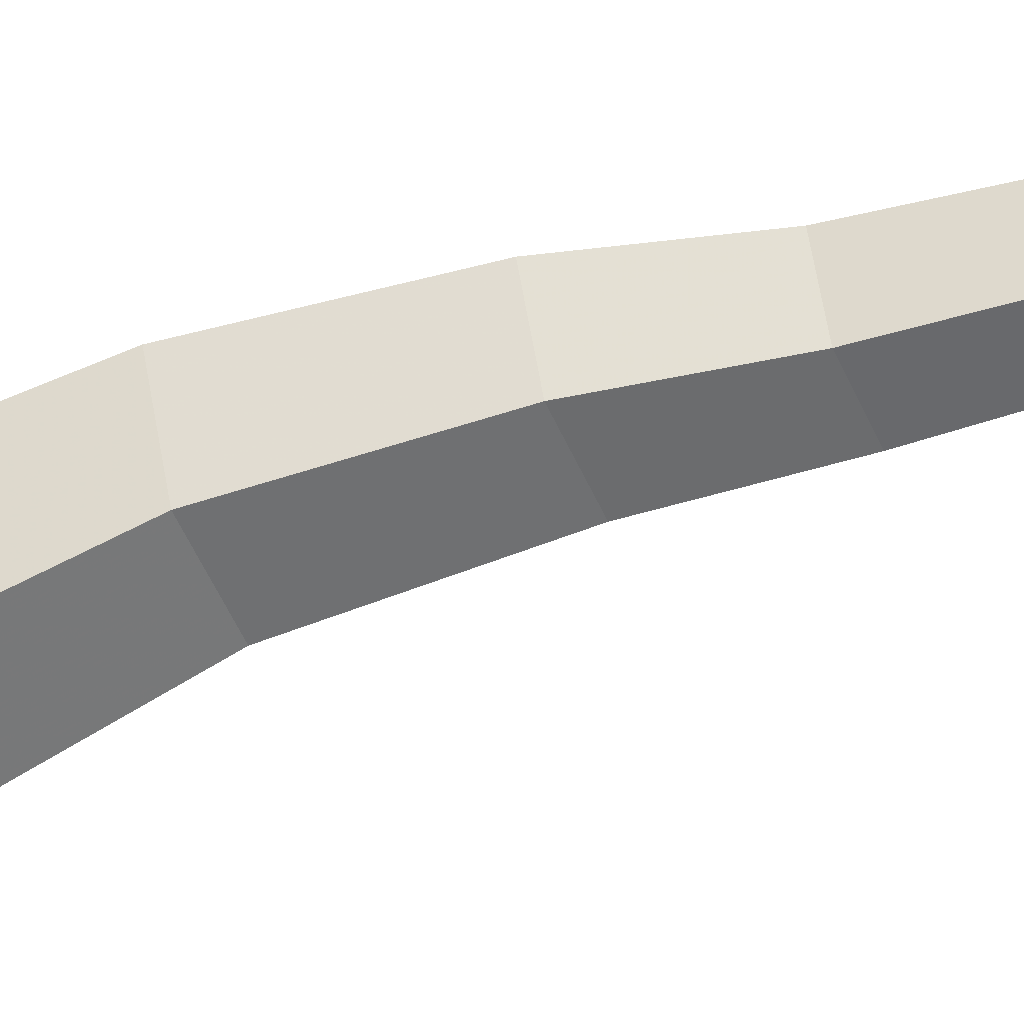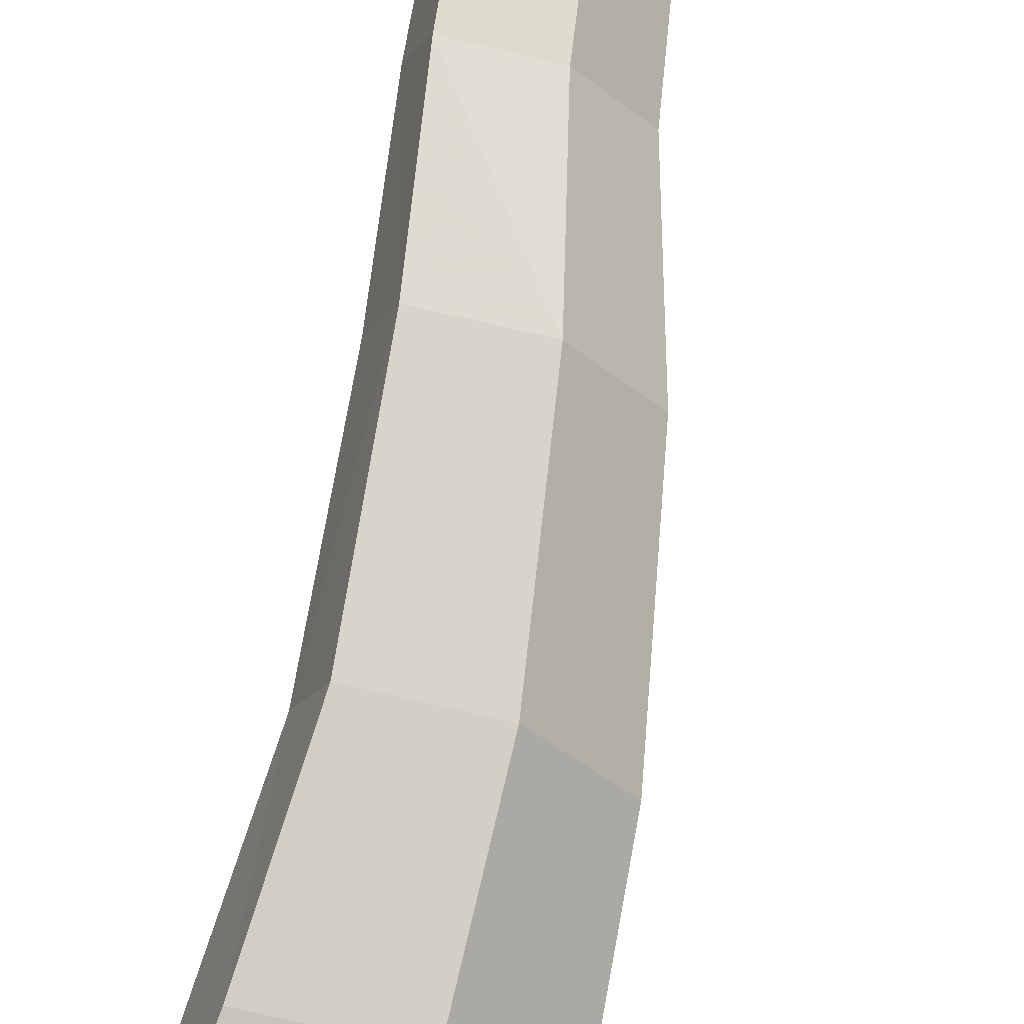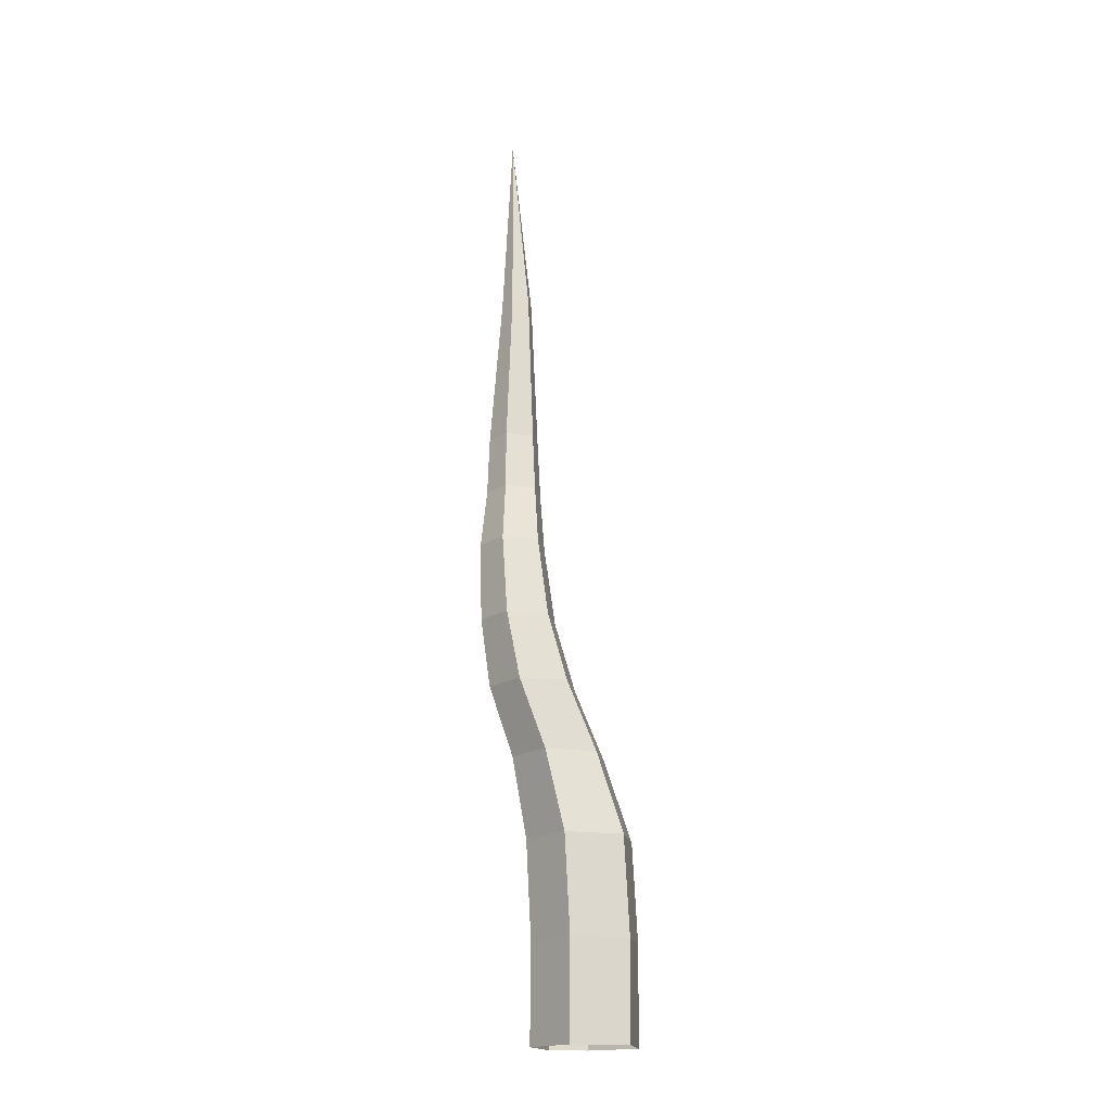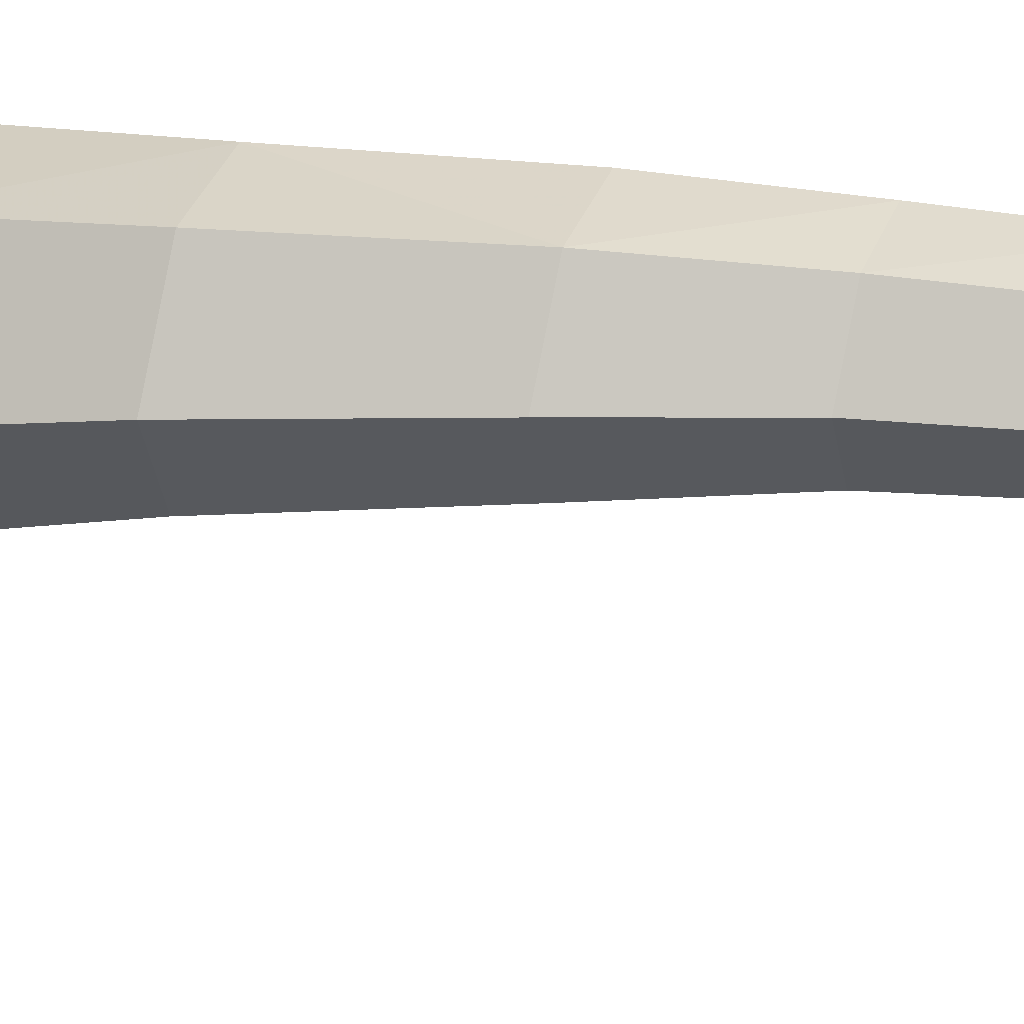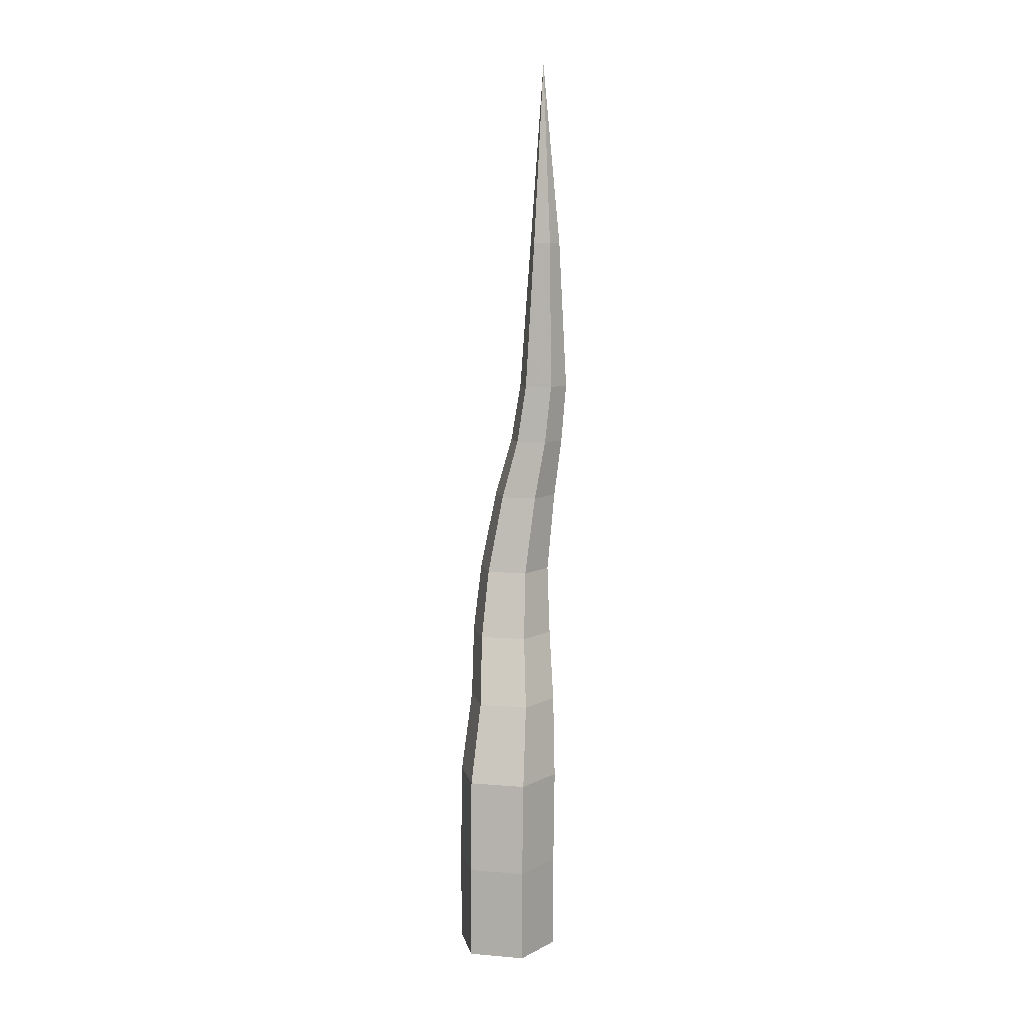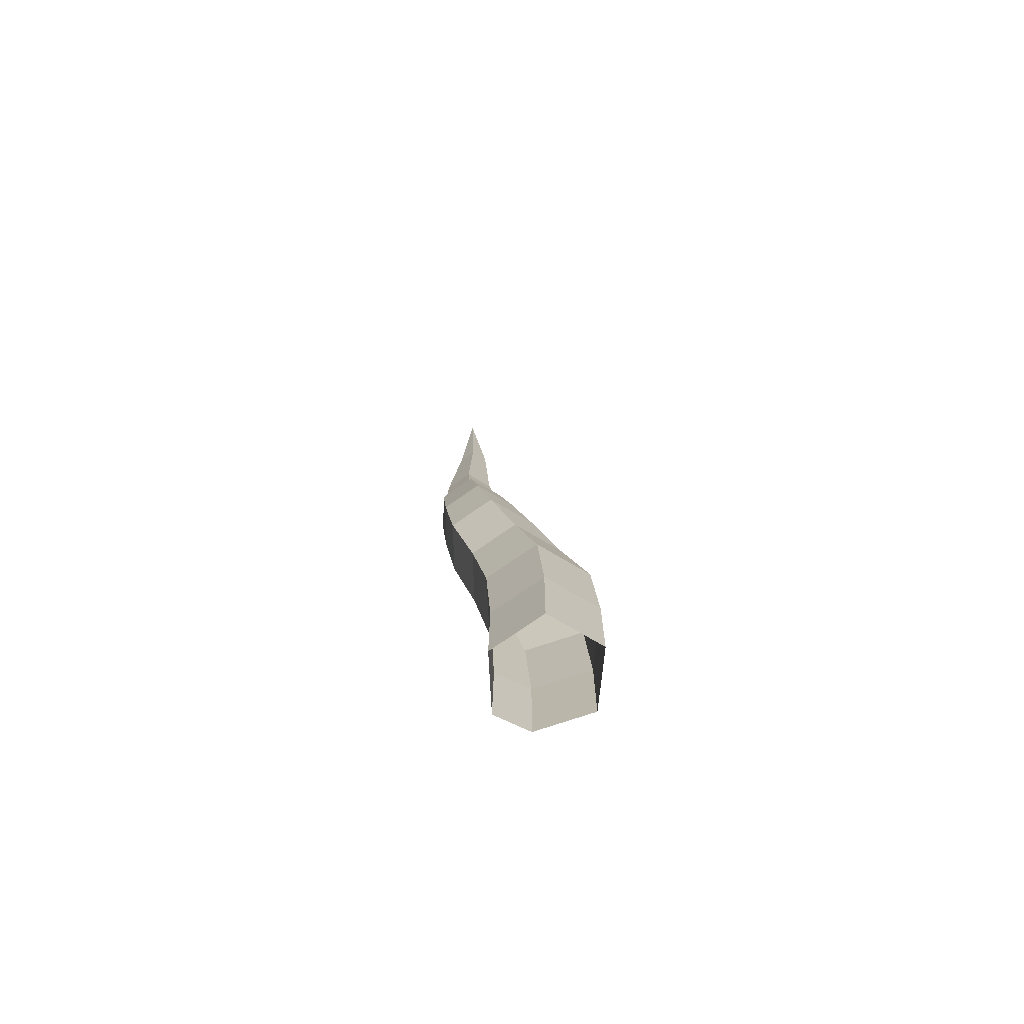
<metadata>
{"format":"obj","ext":"obj","renderer":"f3d","projection":"perspective","resolution":1024,"background":"white","views":[{"elev":-52.4,"azim":112.6,"up":"+Z"},{"elev":70.7,"azim":14.5,"up":"+Z"},{"elev":-17.9,"azim":101.3,"up":"+Y"},{"elev":35.3,"azim":108.1,"up":"+Z"},{"elev":8.9,"azim":-165.8,"up":"+Y"},{"elev":-74.1,"azim":85.6,"up":"+Y"}]}
</metadata>
<code>
v  -4.035 -0.2112 3.243
v  1.681 -0.2112 3.987
v  5.432 -0.2112 -0.5834
v  2.832 -0.2112 -5.894
v  -3.079 -0.2112 -5.736
v  -5.39 -0.2112 -0.2934
v  -4.035 19.61 3.687
v  1.681 19.61 4.431
v  5.432 19.61 -0.1396
v  2.832 19.61 -5.451
v  -3.079 19.61 -5.292
v  -5.39 19.61 0.1504
v  -3.548 27.93 5.353
v  1.478 27.93 5.914
v  4.775 27.93 1.896
v  2.49 27.93 -2.773
v  -2.707 27.93 -2.634
v  -4.739 27.93 2.151
v  -2.13 42.2 8.856
v  1.991 42.2 9.178
v  4.696 42.2 5.883
v  2.821 42.2 2.054
v  -1.44 42.2 2.168
v  -3.107 42.2 6.092
v  -4.278 63.14 9.346
v  -1.484 63.14 9.317
v  0.3498 63.14 7.083
v  -0.9209 63.14 4.487
v  -3.81 63.14 4.564
v  -4.94 63.14 7.225
v  -2.593 35.06 7.7
v  2.12 35.06 8.179
v  5.212 35.06 4.411
v  3.069 35.06 0.03165
v  -1.805 35.06 0.1623
v  -3.71 35.06 4.65
v  -2.836 50.62 9.44
v  0.7782 50.62 9.628
v  3.15 50.62 6.738
v  1.506 50.62 3.379
v  -2.231 50.62 3.48
v  -3.693 50.62 6.921
v  -2.204 98.66 7.219
v  -3.733 56.88 9.305
v  -0.6655 56.88 9.349
v  1.348 56.88 6.895
v  -0.04747 56.88 4.045
v  -3.22 56.88 4.13
v  -4.46 56.88 7.051
v  -3.756 79.13 8.497
v  -2.027 79.13 8.186
v  -0.8929 79.13 6.803
v  -1.679 79.13 5.197
v  -3.467 79.13 5.245
v  -4.166 79.13 6.891
v  -4.035 9.699 3.175
v  1.681 9.699 3.92
v  5.432 9.699 -0.6511
v  2.832 9.699 -5.962
v  -3.079 9.699 -5.804
v  -5.39 9.699 -0.3611
o Cylinder001
g Cylinder001
f 1 2 57 56
f 2 3 58 57
f 3 4 59 58
f 4 5 60 59
f 5 6 61 60
f 6 1 56 61
f 7 8 14 13
f 8 9 15 14
f 9 10 16 15
f 10 11 17 16
f 11 12 18 17
f 12 7 13 18
f 13 14 32 31
f 14 15 33 32
f 15 16 34 33
f 16 17 35 34
f 17 18 36 35
f 18 13 31 36
f 19 20 38 37
f 20 21 39 38
f 21 22 40 39
f 22 23 41 40
f 23 24 42 41
f 24 19 37 42
f 32 20 19 31
f 33 21 20 32
f 34 22 21 33
f 35 23 22 34
f 36 24 23 35
f 31 19 24 36
f 38 45 44 37
f 39 46 45 38
f 40 47 46 39
f 41 48 47 40
f 42 49 48 41
f 37 44 49 42
f 25 26 51 50
f 26 27 52 51
f 27 28 53 52
f 28 29 54 53
f 29 30 55 54
f 30 25 50 55
f 45 26 25 44
f 46 27 26 45
f 47 28 27 46
f 48 29 28 47
f 49 30 29 48
f 44 25 30 49
f 51 43 50
f 52 43 51
f 53 43 52
f 54 43 53
f 55 43 54
f 50 43 55
f 57 8 7 56
f 58 9 8 57
f 59 10 9 58
f 60 11 10 59
f 61 12 11 60
f 56 7 12 61

</code>
